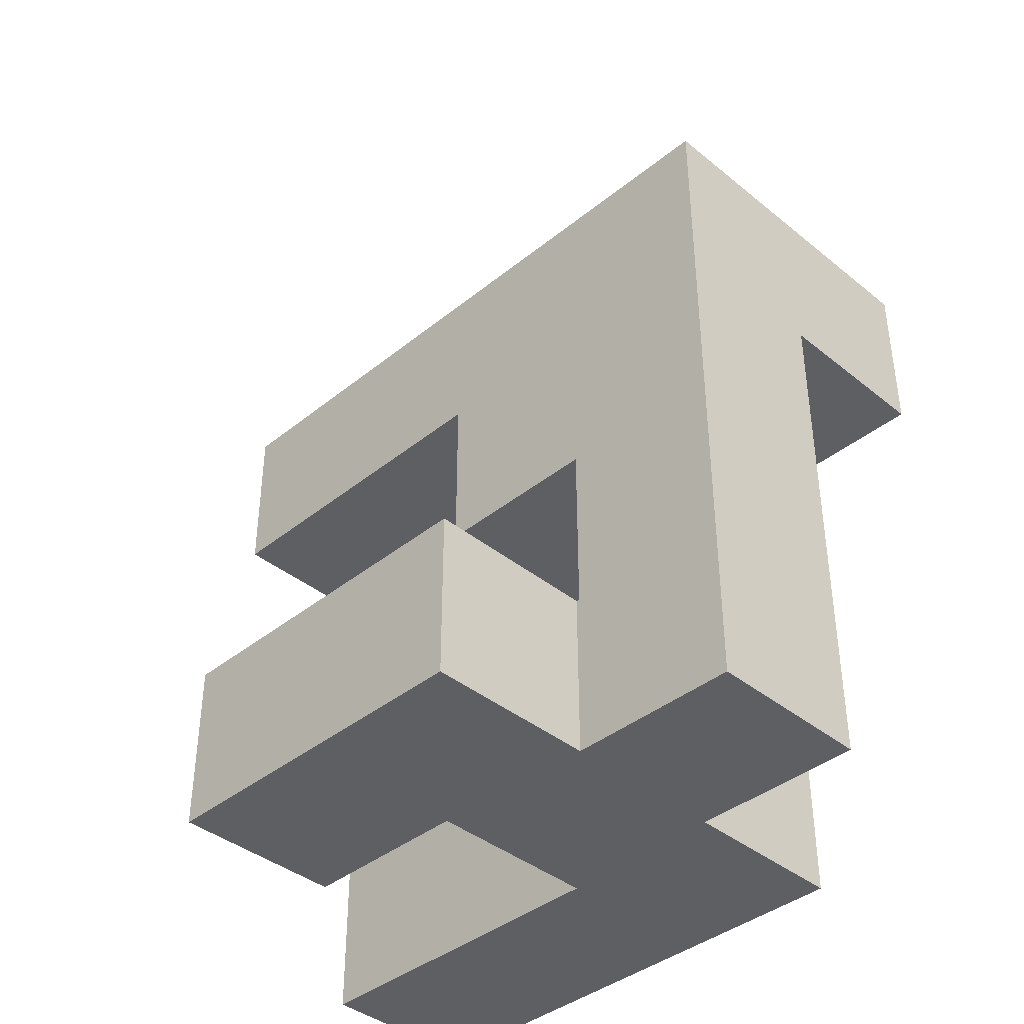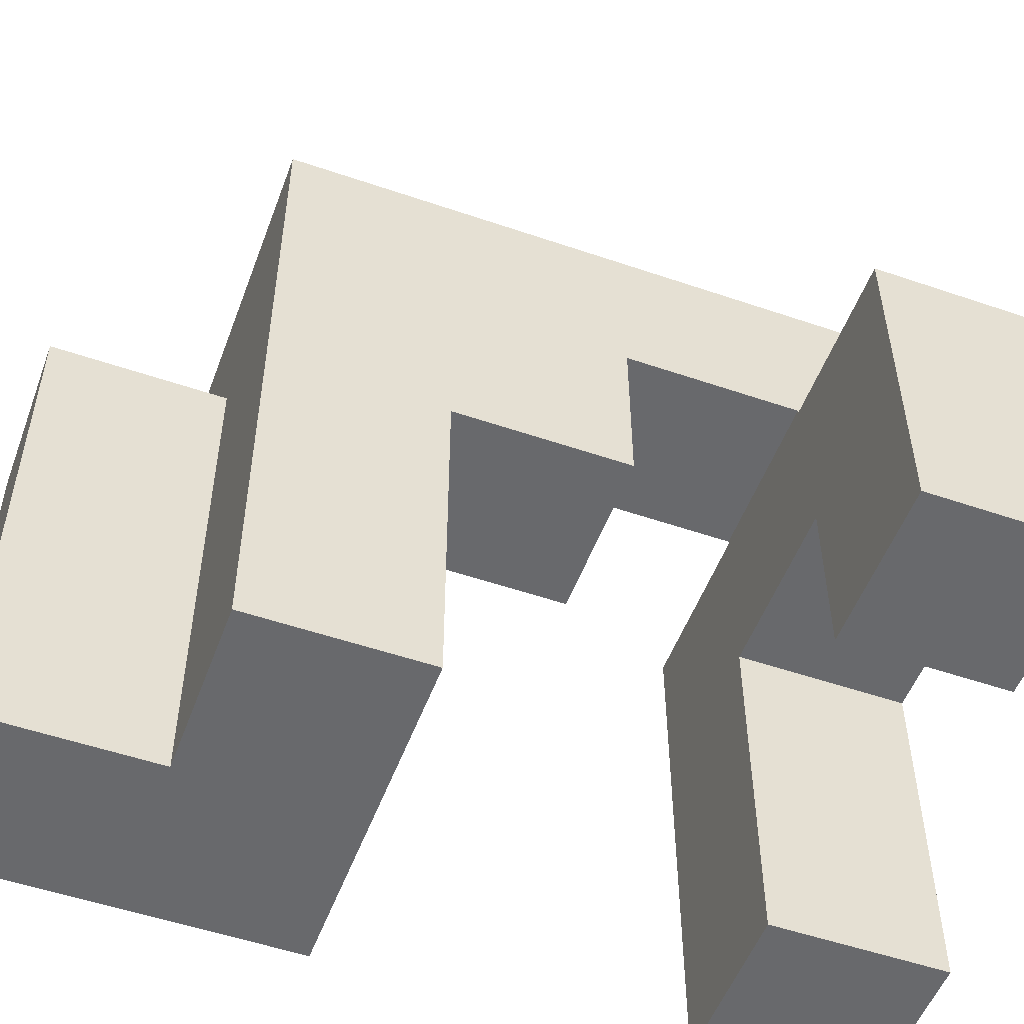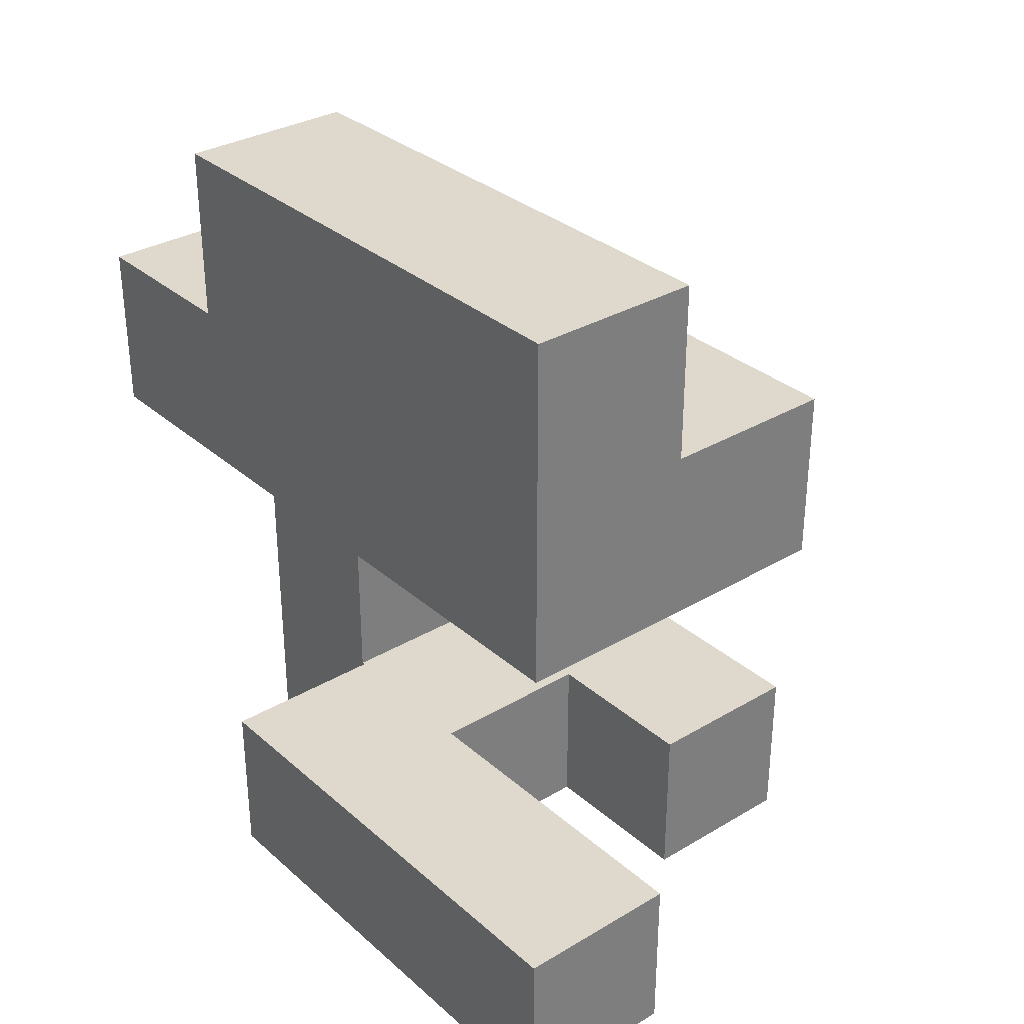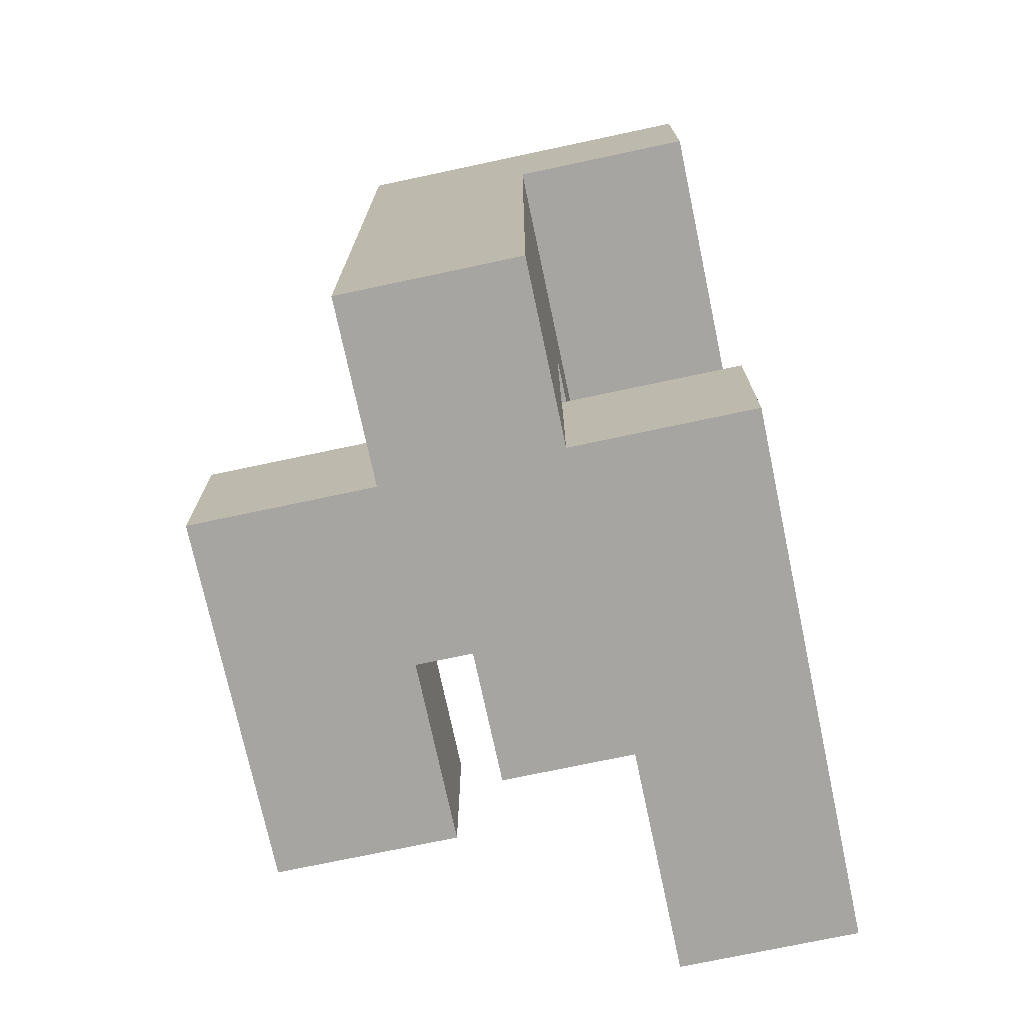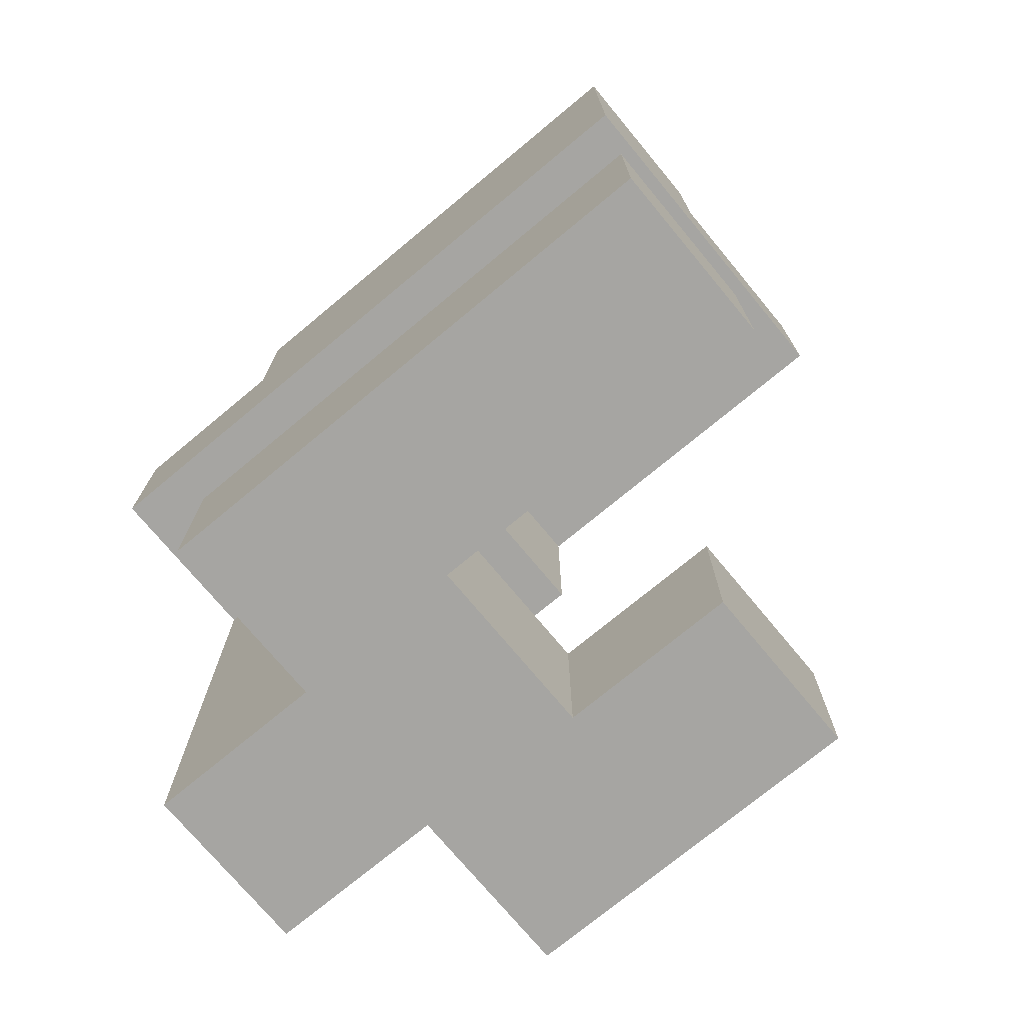
<metadata>
{"format":"obj","ext":"obj","renderer":"f3d","projection":"perspective","resolution":1024,"background":"white","views":[{"elev":-39.9,"azim":135.0,"up":"+Z"},{"elev":-52.8,"azim":69.8,"up":"+Y"},{"elev":32.1,"azim":-39.7,"up":"+Z"},{"elev":-73.6,"azim":-168.0,"up":"+Z"},{"elev":-73.8,"azim":-50.3,"up":"+Z"}]}
</metadata>
<code>
v -0.596 0.196 -0.996
v -0.596 0.196 -0.604
v -0.596 0.2 -0.604
v -0.596 0.2 -0.996
v -0.204 0.196 -0.996
v -0.204 0.2 -0.996
v -0.204 0.2 -0.604
v -0.204 0.196 -0.604
v -0.6 -0.196 -0.996
v -0.596 -0.196 -0.996
v -0.596 -0.196 -0.604
v -0.6 -0.196 -0.604
v -0.204 -0.196 -0.996
v -0.204 -0.196 -0.604
v -0.2 -0.196 -0.996
v -0.2 -0.196 -0.604
v -0.6 0.196 -0.996
v -0.6 0.196 -0.604
v -0.2 0.196 -0.604
v -0.2 0.196 -0.996
v -0.596 0.204 -0.604
v -0.596 0.204 -0.996
v -0.596 0.596 -0.604
v -0.596 0.596 -0.996
v -0.596 0.204 -0.6
v -0.596 0.596 -0.6
v -0.204 0.204 -0.996
v -0.204 0.204 -0.604
v -0.204 0.596 -0.996
v -0.204 0.596 -0.604
v -0.204 0.596 -0.6
v -0.204 0.204 -0.6
v -0.196 -0.2 -0.996
v -0.196 -0.2 -0.604
v -0.196 -0.196 -0.604
v -0.196 -0.196 -0.996
v 0.196 -0.2 -0.996
v 0.196 -0.196 -0.996
v 0.196 -0.196 -0.604
v 0.196 -0.2 -0.604
v 0.196 0.196 -0.996
v 0.196 0.196 -0.604
v -0.196 0.196 -0.604
v -0.196 0.196 -0.996
v -0.596 0.204 -0.596
v -0.596 0.596 -0.596
v -0.596 0.204 -0.204
v -0.596 0.596 -0.204
v -0.596 0.204 -0.2
v -0.596 0.596 -0.2
v -0.204 0.596 -0.596
v -0.204 0.204 -0.596
v -0.204 0.596 -0.204
v -0.204 0.204 -0.204
v -0.204 0.596 -0.2
v -0.204 0.204 -0.2
v -0.596 0.204 -0.196
v -0.596 0.596 -0.196
v -0.596 0.2 -0.196
v -0.596 0.2 0.196
v -0.596 0.204 0.196
v -0.596 0.596 0.196
v -0.596 0.2 0.2
v -0.596 0.204 0.2
v -0.596 0.596 0.2
v -0.204 0.596 -0.196
v -0.204 0.204 -0.196
v -0.204 0.2 -0.196
v -0.204 0.204 0.196
v -0.204 0.2 0.196
v -0.204 0.596 0.196
v -0.204 0.204 0.2
v -0.204 0.2 0.2
v -0.204 0.596 0.2
v -0.596 -0.196 -0.196
v -0.596 -0.196 0.196
v -0.596 0.196 0.196
v -0.596 0.196 -0.196
v -0.596 -0.196 0.2
v -0.596 0.196 0.2
v -0.204 -0.196 -0.196
v -0.204 0.196 -0.196
v -0.204 0.196 0.196
v -0.204 -0.196 0.196
v -0.204 0.196 0.2
v -0.204 -0.196 0.2
v -0.196 -0.596 -0.996
v -0.196 -0.596 -0.604
v -0.196 -0.204 -0.604
v -0.196 -0.204 -0.996
v 0.196 -0.596 -0.996
v 0.196 -0.204 -0.996
v 0.196 -0.204 -0.604
v 0.196 -0.596 -0.604
v -0.996 -0.2 -0.996
v -0.996 -0.2 -0.604
v -0.996 -0.196 -0.604
v -0.996 -0.196 -0.996
v -0.996 0.196 -0.604
v -0.996 0.196 -0.996
v -0.604 -0.2 -0.996
v -0.604 -0.196 -0.996
v -0.604 -0.196 -0.604
v -0.604 -0.2 -0.604
v -0.604 0.196 -0.604
v -0.604 0.196 -0.996
v -0.996 -0.6 -0.996
v -0.996 -0.6 -0.604
v -0.996 -0.596 -0.604
v -0.996 -0.596 -0.996
v -0.996 -0.204 -0.604
v -0.996 -0.204 -0.996
v -0.604 -0.6 -0.996
v -0.604 -0.596 -0.996
v -0.604 -0.596 -0.604
v -0.604 -0.6 -0.604
v -0.604 -0.204 -0.996
v -0.604 -0.204 -0.604
v -0.596 0.2 0.204
v -0.596 0.204 0.204
v -0.596 0.596 0.204
v -0.204 0.204 0.204
v -0.204 0.2 0.204
v -0.204 0.596 0.204
v -0.204 0.204 0.596
v -0.204 0.2 0.596
v -0.204 0.596 0.596
v -0.6 0.596 0.204
v -0.6 0.596 0.596
v -0.596 0.596 0.596
v -0.6 0.2 0.204
v -0.6 0.204 0.204
v -0.6 0.2 0.596
v -0.596 0.2 0.596
v -0.596 0.204 0.596
v -0.6 0.204 0.596
v -0.996 0.2 0.204
v -0.996 0.2 0.596
v -0.996 0.204 0.596
v -0.996 0.204 0.204
v -0.996 0.596 0.596
v -0.996 0.596 0.204
v -0.604 0.596 0.596
v -0.604 0.596 0.204
v -0.604 0.204 0.204
v -0.604 0.2 0.204
v -0.604 0.2 0.596
v -0.604 0.204 0.596
v -0.996 -0.996 -0.996
v -0.996 -0.996 -0.604
v -0.996 -0.604 -0.604
v -0.996 -0.604 -0.996
v -0.604 -0.996 -0.996
v -0.604 -0.604 -0.996
v -0.604 -0.604 -0.604
v -0.604 -0.996 -0.604
v -0.596 -0.196 0.204
v -0.596 0.196 0.204
v -0.204 0.196 0.204
v -0.204 -0.196 0.204
v -0.204 -0.2 0.204
v -0.204 -0.196 0.596
v -0.204 -0.2 0.596
v -0.204 0.196 0.596
v -0.6 -0.2 0.204
v -0.6 -0.196 0.204
v -0.596 -0.2 0.204
v -0.6 0.196 0.204
v -0.6 -0.2 0.596
v -0.596 -0.2 0.596
v -0.596 -0.196 0.596
v -0.6 -0.196 0.596
v -0.596 0.196 0.596
v -0.6 0.196 0.596
v -0.996 -0.2 0.204
v -0.996 -0.2 0.596
v -0.996 -0.196 0.596
v -0.996 -0.196 0.204
v -0.996 0.196 0.596
v -0.996 0.196 0.204
v -0.996 -0.2 0.6
v -0.996 -0.196 0.6
v -0.996 0.196 0.6
v -0.604 -0.2 0.596
v -0.604 -0.196 0.596
v -0.604 -0.196 0.6
v -0.604 -0.2 0.6
v -0.604 0.196 0.596
v -0.604 0.196 0.6
v -0.604 -0.196 0.204
v -0.604 -0.2 0.204
v -0.604 0.196 0.204
v -0.996 -0.2 0.604
v -0.996 -0.196 0.604
v -0.996 0.196 0.604
v -0.996 -0.2 0.996
v -0.996 -0.196 0.996
v -0.996 0.196 0.996
v -0.604 -0.196 0.604
v -0.604 -0.2 0.604
v -0.604 0.196 0.604
v -0.604 -0.196 0.996
v -0.604 -0.2 0.996
v -0.604 0.196 0.996
v -0.996 -0.6 0.6
v -0.996 -0.6 0.604
v -0.996 -0.596 0.604
v -0.996 -0.596 0.6
v -0.996 -0.204 0.604
v -0.996 -0.204 0.6
v -0.996 -0.6 0.996
v -0.996 -0.596 0.996
v -0.996 -0.204 0.996
v -0.604 -0.6 0.6
v -0.604 -0.596 0.6
v -0.604 -0.596 0.604
v -0.604 -0.6 0.604
v -0.604 -0.204 0.6
v -0.604 -0.204 0.604
v -0.604 -0.596 0.996
v -0.604 -0.6 0.996
v -0.604 -0.204 0.996
v -0.996 -0.996 0.6
v -0.996 -0.996 0.604
v -0.996 -0.604 0.604
v -0.996 -0.604 0.6
v -0.996 -0.996 0.996
v -0.996 -0.604 0.996
v -0.604 -0.996 0.6
v -0.604 -0.604 0.6
v -0.604 -0.604 0.604
v -0.604 -0.996 0.604
v -0.604 -0.604 0.996
v -0.604 -0.996 0.996
v -0.996 -0.6 0.204
v -0.996 -0.6 0.596
v -0.996 -0.596 0.596
v -0.996 -0.596 0.204
v -0.996 -0.204 0.596
v -0.996 -0.204 0.204
v -0.604 -0.6 0.596
v -0.604 -0.596 0.596
v -0.604 -0.204 0.596
v -0.604 -0.596 0.204
v -0.604 -0.6 0.204
v -0.6 -0.596 0.204
v -0.6 -0.6 0.204
v -0.604 -0.204 0.204
v -0.6 -0.204 0.204
v -0.6 -0.6 0.596
v -0.6 -0.596 0.596
v -0.6 -0.204 0.596
v -0.996 -0.996 0.204
v -0.996 -0.996 0.596
v -0.996 -0.604 0.596
v -0.996 -0.604 0.204
v -0.604 -0.996 0.596
v -0.604 -0.604 0.596
v -0.604 -0.996 0.204
v -0.6 -0.996 0.204
v -0.6 -0.996 0.596
v -0.604 -0.604 0.204
v -0.6 -0.604 0.204
v -0.6 -0.604 0.596
v -0.204 -0.6 0.204
v -0.204 -0.596 0.204
v -0.204 -0.596 0.596
v -0.204 -0.6 0.596
v -0.204 -0.204 0.204
v -0.204 -0.204 0.596
v -0.596 -0.596 0.204
v -0.596 -0.6 0.204
v -0.596 -0.204 0.204
v -0.596 -0.6 0.596
v -0.596 -0.596 0.596
v -0.596 -0.204 0.596
v -0.204 -0.996 0.204
v -0.204 -0.604 0.204
v -0.204 -0.604 0.596
v -0.204 -0.996 0.596
v -0.596 -0.996 0.204
v -0.596 -0.996 0.596
v -0.596 -0.604 0.204
v -0.596 -0.604 0.596
f 1 2 3 4
f 5 6 7 8
f 9 10 11 12
f 10 13 14 11
f 13 15 16 14
f 17 18 2 1
f 5 8 19 20
f 9 17 1 10
f 10 1 5 13
f 13 5 20 15
f 1 4 6 5
f 12 11 2 18
f 11 14 8 2
f 14 16 19 8
f 2 8 7 3
f 4 3 21 22
f 22 21 23 24
f 21 25 26 23
f 6 27 28 7
f 27 29 30 28
f 28 30 31 32
f 21 28 32 25
f 24 23 30 29
f 23 26 31 30
f 4 22 27 6
f 22 24 29 27
f 3 7 28 21
f 33 34 35 36
f 37 38 39 40
f 38 41 42 39
f 15 36 35 16
f 20 19 43 44
f 44 43 42 41
f 33 36 38 37
f 15 20 44 36
f 36 44 41 38
f 34 40 39 35
f 16 35 43 19
f 35 39 42 43
f 25 45 46 26
f 45 47 48 46
f 47 49 50 48
f 32 31 51 52
f 52 51 53 54
f 54 53 55 56
f 25 32 52 45
f 45 52 54 47
f 47 54 56 49
f 26 46 51 31
f 46 48 53 51
f 48 50 55 53
f 49 57 58 50
f 59 60 61 57
f 57 61 62 58
f 60 63 64 61
f 61 64 65 62
f 56 55 66 67
f 68 67 69 70
f 67 66 71 69
f 70 69 72 73
f 69 71 74 72
f 49 56 67 57
f 50 58 66 55
f 58 62 71 66
f 62 65 74 71
f 59 57 67 68
f 75 76 77 78
f 78 77 60 59
f 76 79 80 77
f 77 80 63 60
f 81 82 83 84
f 82 68 70 83
f 84 83 85 86
f 83 70 73 85
f 75 81 84 76
f 76 84 86 79
f 75 78 82 81
f 78 59 68 82
f 87 88 89 90
f 90 89 34 33
f 91 92 93 94
f 92 37 40 93
f 87 91 94 88
f 87 90 92 91
f 90 33 37 92
f 88 94 93 89
f 89 93 40 34
f 95 96 97 98
f 98 97 99 100
f 101 102 103 104
f 102 9 12 103
f 100 99 105 106
f 106 105 18 17
f 95 98 102 101
f 98 100 106 102
f 102 106 17 9
f 96 104 103 97
f 97 103 105 99
f 103 12 18 105
f 107 108 109 110
f 110 109 111 112
f 112 111 96 95
f 113 114 115 116
f 114 117 118 115
f 117 101 104 118
f 107 110 114 113
f 110 112 117 114
f 112 95 101 117
f 108 116 115 109
f 109 115 118 111
f 111 118 104 96
f 63 119 120 64
f 64 120 121 65
f 73 72 122 123
f 72 74 124 122
f 123 122 125 126
f 122 124 127 125
f 128 129 130 121
f 65 121 124 74
f 121 130 127 124
f 131 132 120 119
f 132 128 121 120
f 133 134 135 136
f 134 126 125 135
f 136 135 130 129
f 135 125 127 130
f 137 138 139 140
f 140 139 141 142
f 142 141 143 144
f 144 143 129 128
f 137 140 145 146
f 146 145 132 131
f 140 142 144 145
f 145 144 128 132
f 138 147 148 139
f 147 133 136 148
f 139 148 143 141
f 148 136 129 143
f 149 150 151 152
f 152 151 108 107
f 153 154 155 156
f 154 113 116 155
f 149 153 156 150
f 149 152 154 153
f 152 107 113 154
f 150 156 155 151
f 151 155 116 108
f 79 157 158 80
f 80 158 119 63
f 86 85 159 160
f 85 73 123 159
f 161 160 162 163
f 160 159 164 162
f 159 123 126 164
f 79 86 160 157
f 165 166 157 167
f 167 157 160 161
f 166 168 158 157
f 168 131 119 158
f 169 170 171 172
f 170 163 162 171
f 172 171 173 174
f 171 162 164 173
f 174 173 134 133
f 173 164 126 134
f 175 176 177 178
f 178 177 179 180
f 180 179 138 137
f 176 181 182 177
f 177 182 183 179
f 184 185 186 187
f 185 188 189 186
f 179 183 189 188
f 175 178 190 191
f 191 190 166 165
f 178 180 192 190
f 190 192 168 166
f 180 137 146 192
f 192 146 131 168
f 184 169 172 185
f 185 172 174 188
f 179 188 147 138
f 188 174 133 147
f 181 193 194 182
f 182 194 195 183
f 193 196 197 194
f 194 197 198 195
f 187 186 199 200
f 186 189 201 199
f 200 199 202 203
f 199 201 204 202
f 183 195 201 189
f 195 198 204 201
f 196 203 202 197
f 197 202 204 198
f 205 206 207 208
f 208 207 209 210
f 210 209 193 181
f 206 211 212 207
f 207 212 213 209
f 209 213 196 193
f 214 215 216 217
f 215 218 219 216
f 218 187 200 219
f 217 216 220 221
f 216 219 222 220
f 219 200 203 222
f 211 221 220 212
f 212 220 222 213
f 213 222 203 196
f 223 224 225 226
f 226 225 206 205
f 224 227 228 225
f 225 228 211 206
f 229 230 231 232
f 230 214 217 231
f 232 231 233 234
f 231 217 221 233
f 223 229 232 224
f 224 232 234 227
f 227 234 233 228
f 228 233 221 211
f 235 236 237 238
f 238 237 239 240
f 240 239 176 175
f 236 205 208 237
f 237 208 210 239
f 239 210 181 176
f 241 242 215 214
f 242 243 218 215
f 243 184 187 218
f 235 238 244 245
f 245 244 246 247
f 238 240 248 244
f 244 248 249 246
f 240 175 191 248
f 248 191 165 249
f 241 250 251 242
f 242 251 252 243
f 243 252 169 184
f 253 254 255 256
f 256 255 236 235
f 254 223 226 255
f 255 226 205 236
f 257 258 230 229
f 258 241 214 230
f 253 259 257 254
f 254 257 229 223
f 259 260 261 257
f 253 256 262 259
f 259 262 263 260
f 256 235 245 262
f 262 245 247 263
f 257 261 264 258
f 258 264 250 241
f 265 266 267 268
f 266 269 270 267
f 269 161 163 270
f 247 246 271 272
f 272 271 266 265
f 246 249 273 271
f 271 273 269 266
f 249 165 167 273
f 273 167 161 269
f 250 274 275 251
f 274 268 267 275
f 251 275 276 252
f 275 267 270 276
f 252 276 170 169
f 276 270 163 170
f 277 278 279 280
f 278 265 268 279
f 260 281 282 261
f 281 277 280 282
f 260 263 283 281
f 281 283 278 277
f 263 247 272 283
f 283 272 265 278
f 261 282 284 264
f 282 280 279 284
f 264 284 274 250
f 284 279 268 274

</code>
